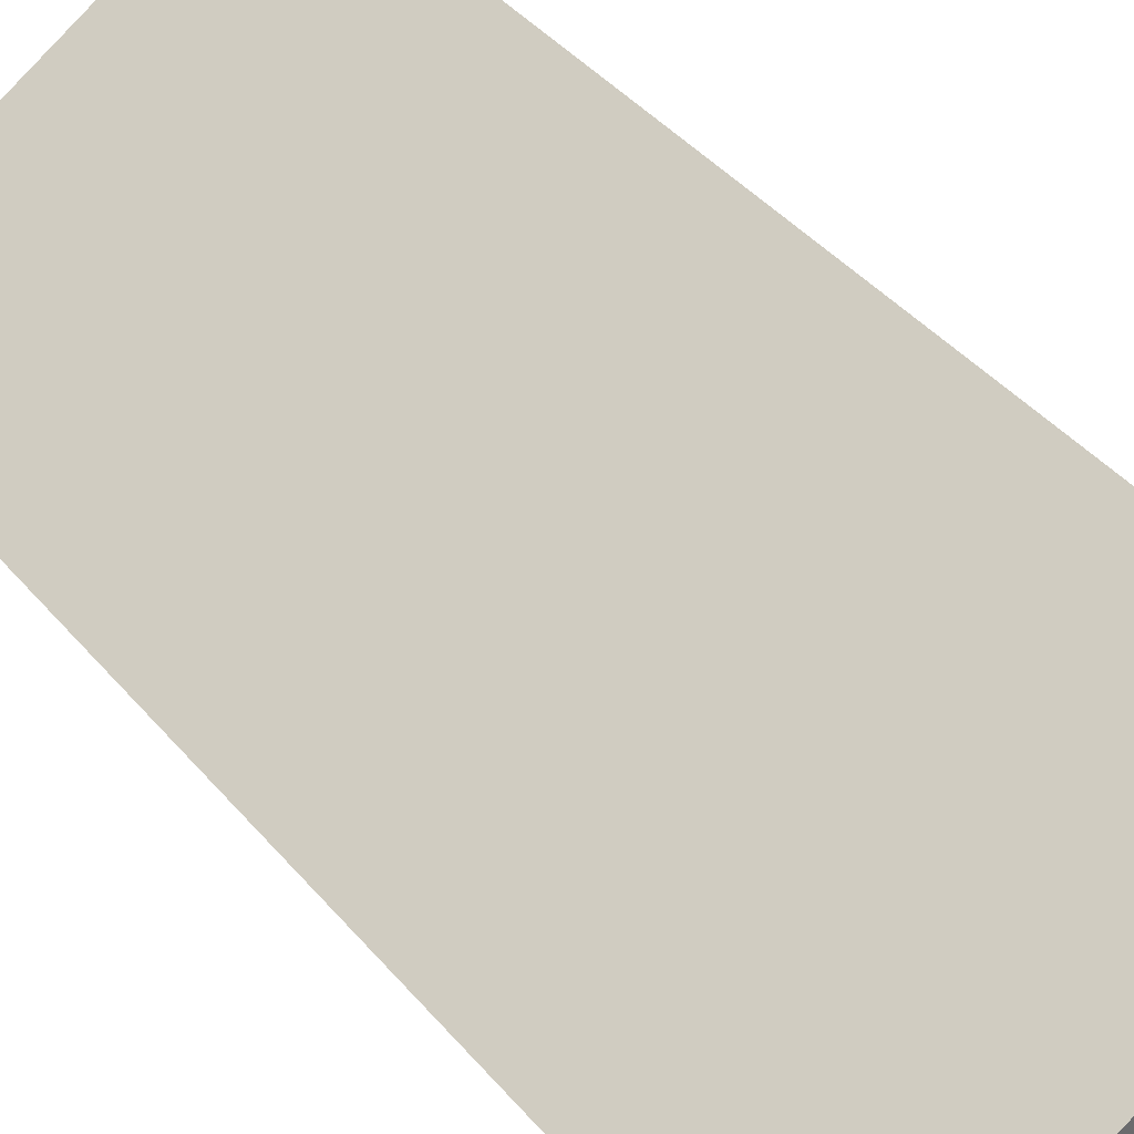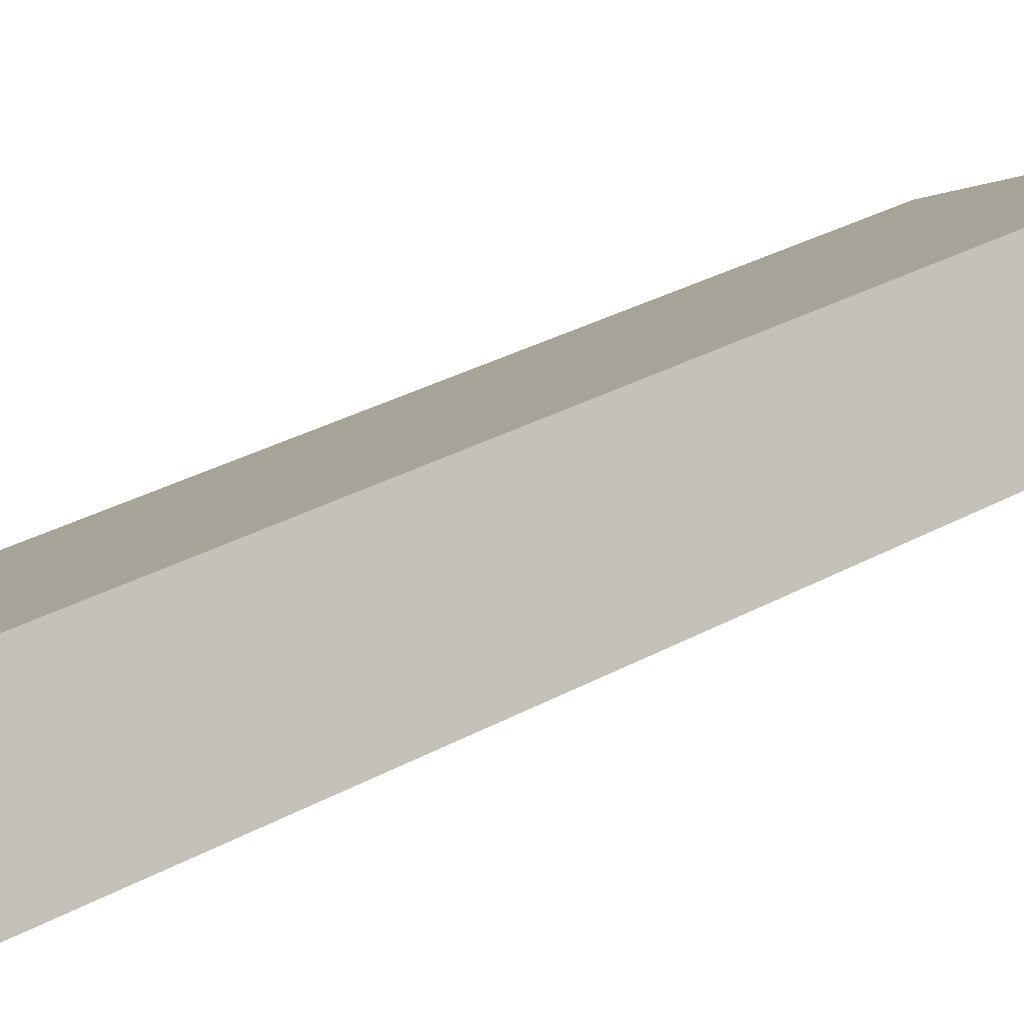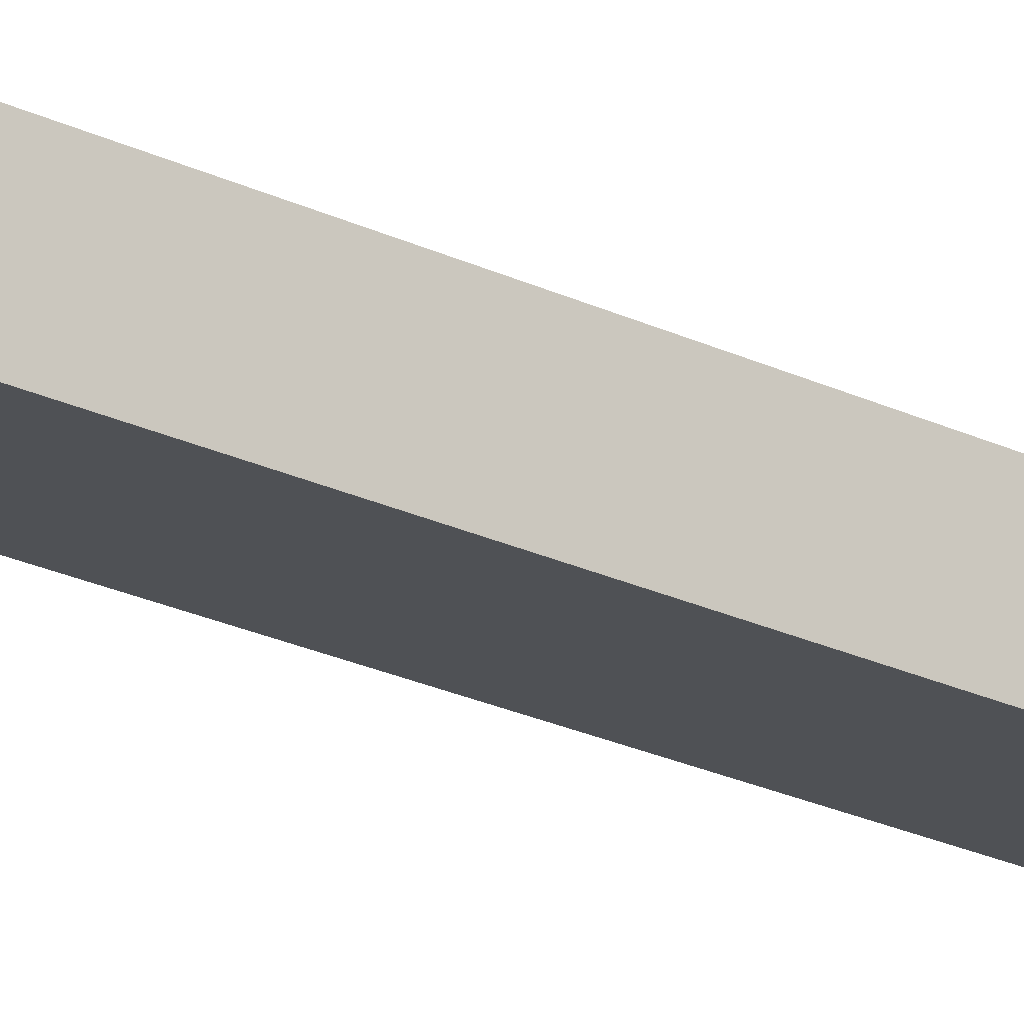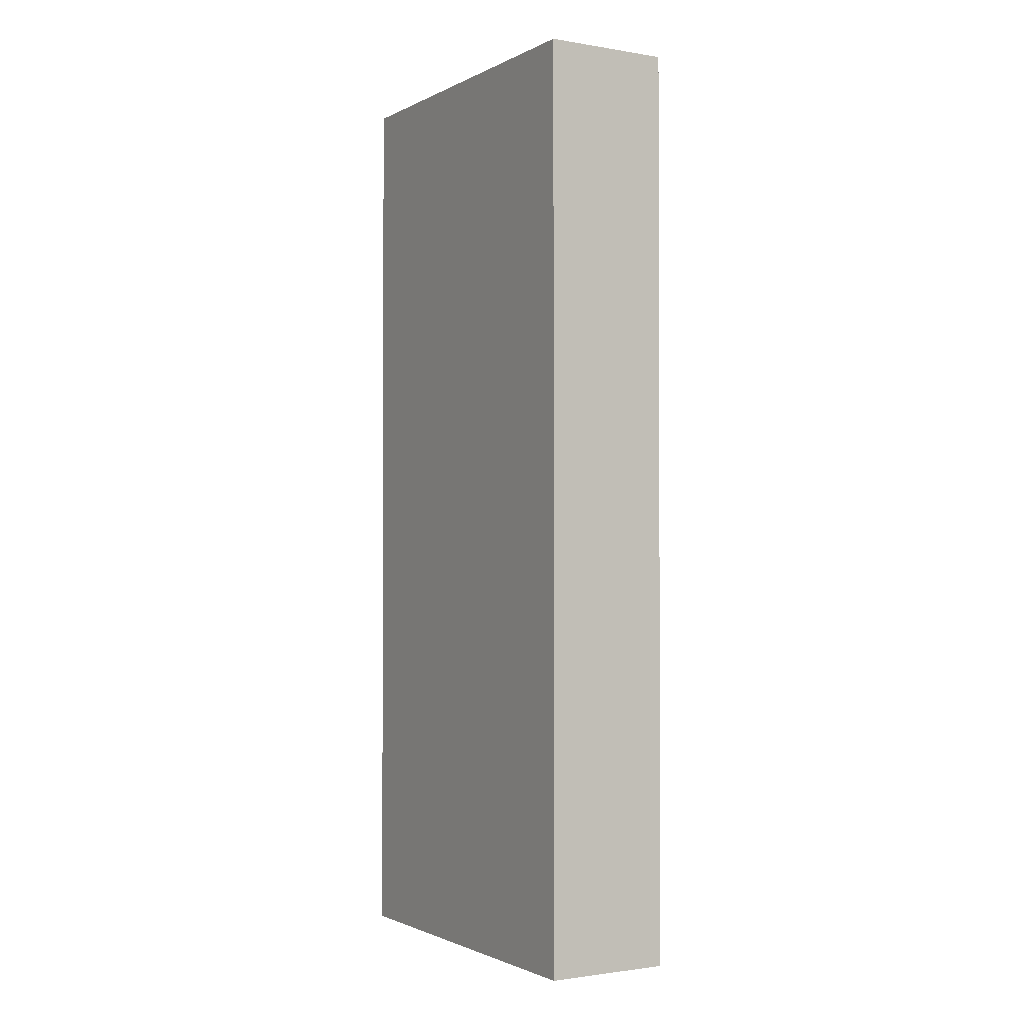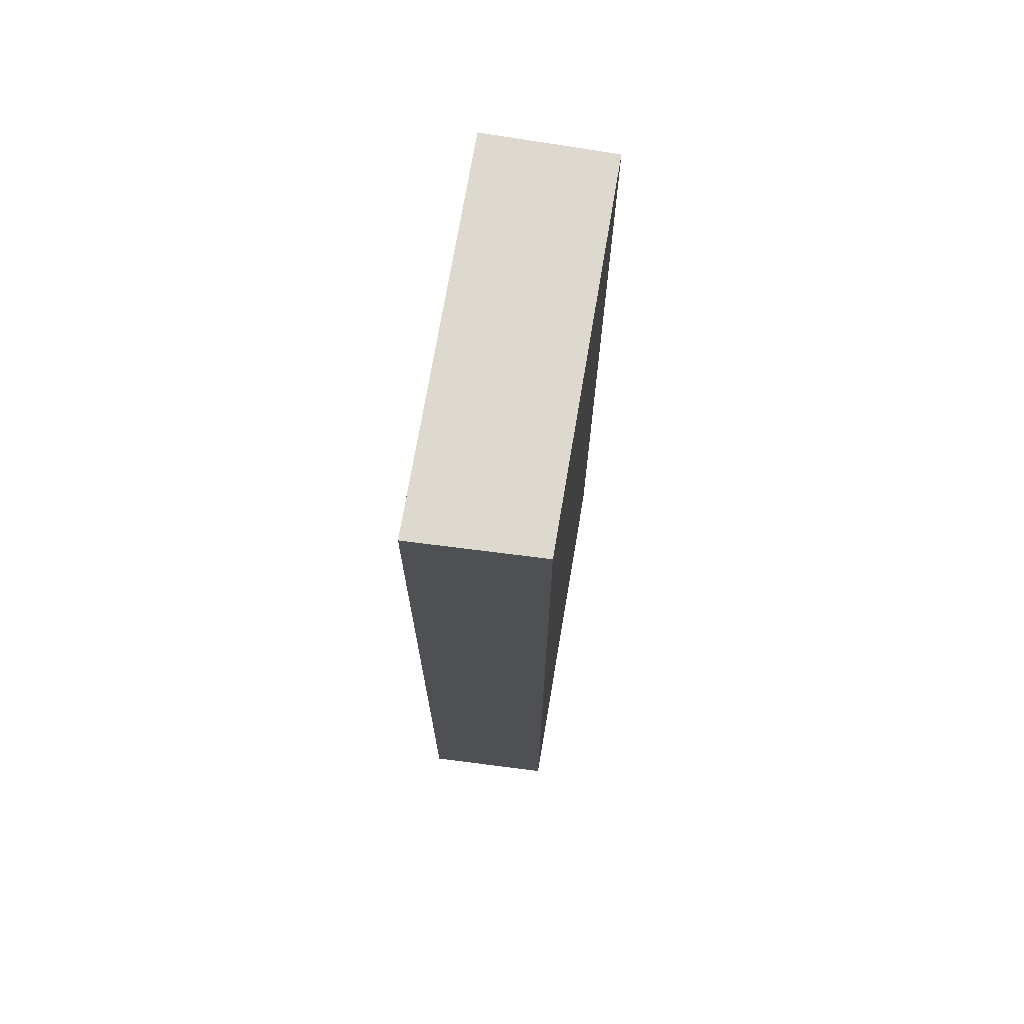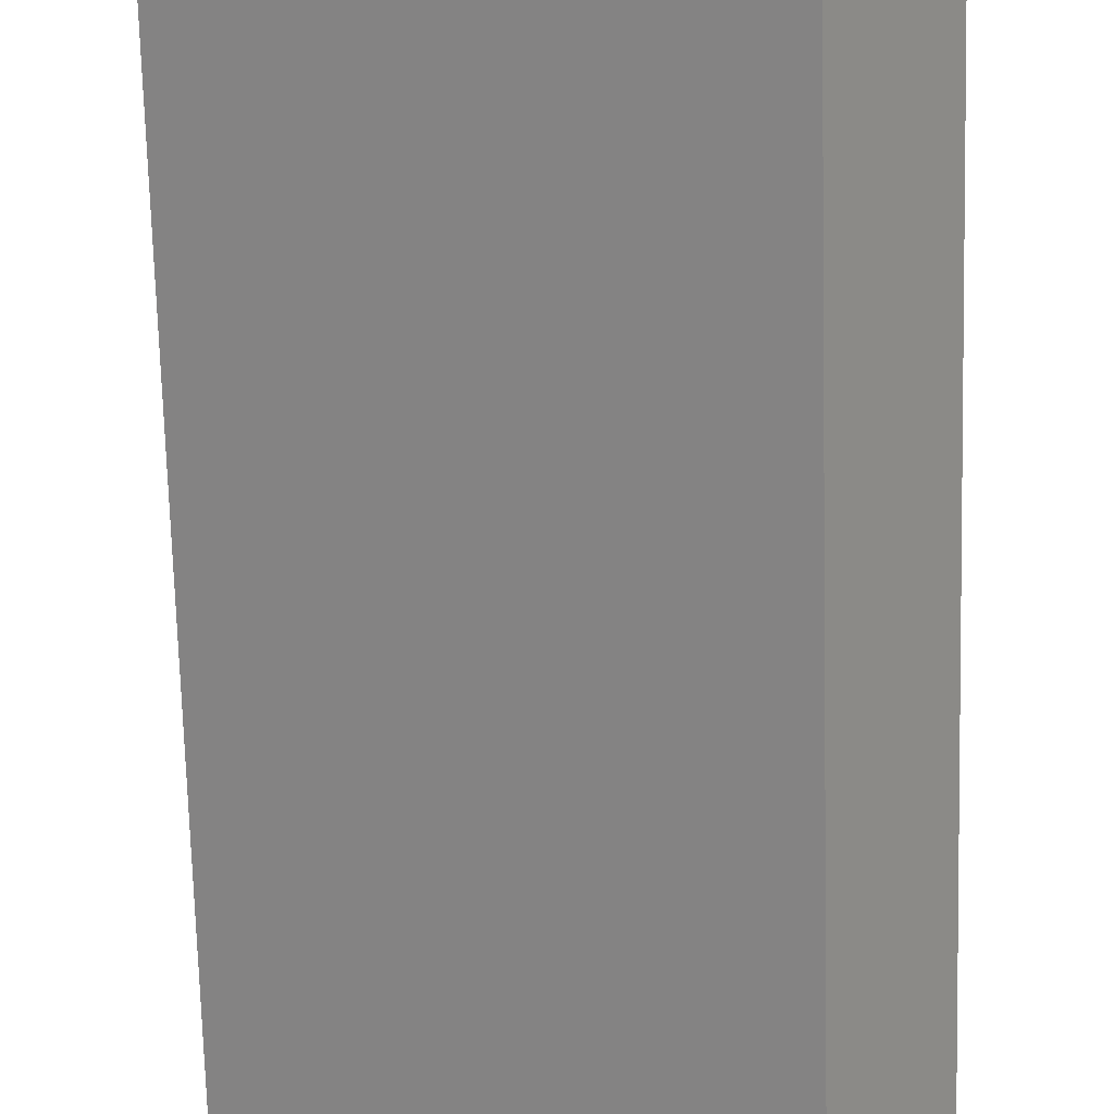
<metadata>
{"format":"obj","ext":"obj","renderer":"f3d","projection":"perspective","resolution":1024,"background":"white","views":[{"elev":40.1,"azim":144.5,"up":"+Z"},{"elev":34.4,"azim":-125.9,"up":"+Z"},{"elev":-44.3,"azim":65.2,"up":"+Z"},{"elev":-1.5,"azim":92.8,"up":"+Y"},{"elev":71.4,"azim":131.9,"up":"+Y"},{"elev":-69.5,"azim":1.5,"up":"+Z"}]}
</metadata>
<code>
v  4.275 12.33 -2.705
v  0.914 12.33 1.459
v  5.247 12.33 -1.297
v  0 12.33 7.548e-16
v  5.247 7.942e-17 -1.297
v  4.275 1.656e-16 -2.705
v  0 0 0
v  0.914 -8.934e-17 1.459
g defaultobject
f 1 2 3
f 2 1 4
f 5 1 3
f 1 5 6
f 6 4 1
f 4 6 7
f 7 2 4
f 2 7 8
f 8 3 2
f 3 8 5
f 8 6 5
f 6 8 7

</code>
